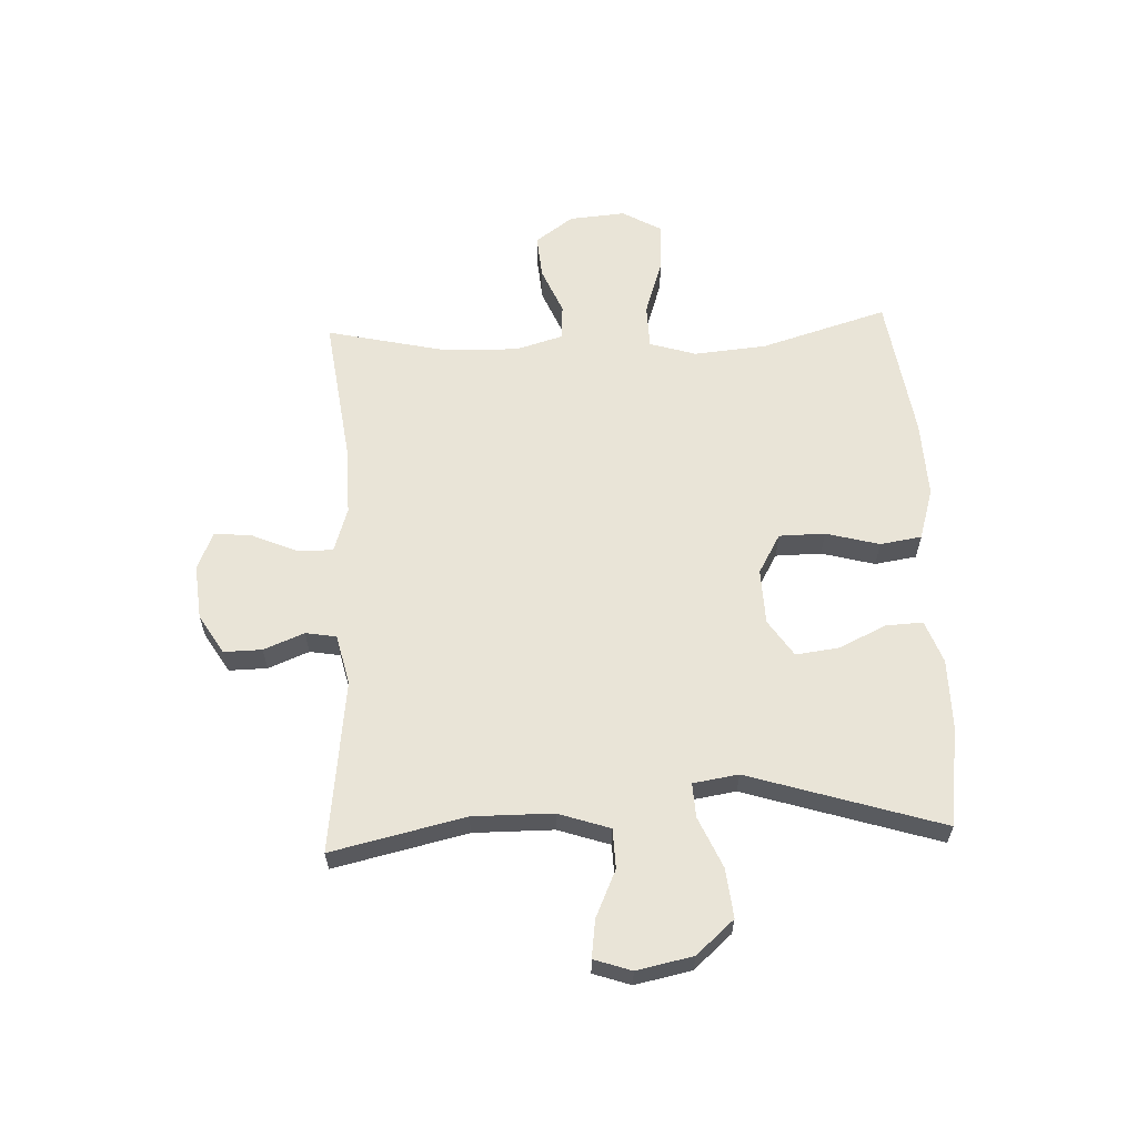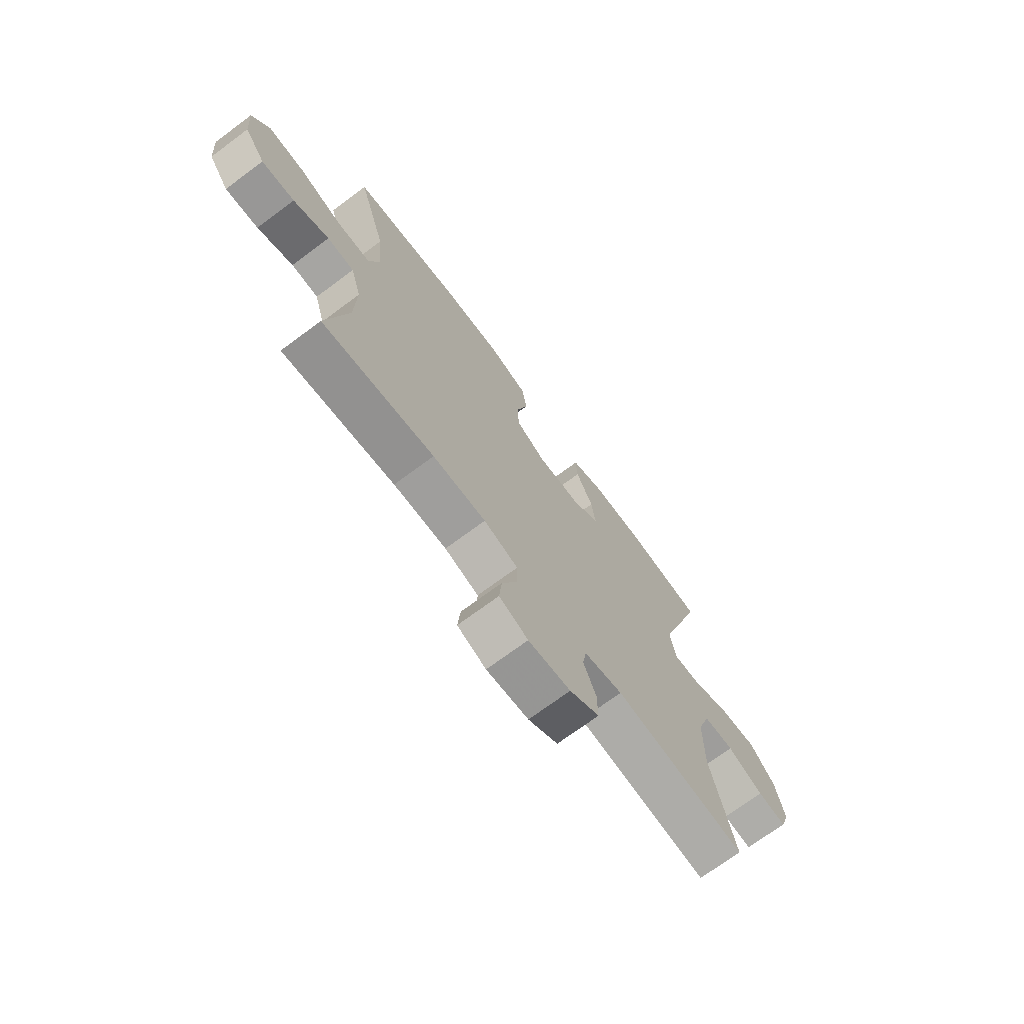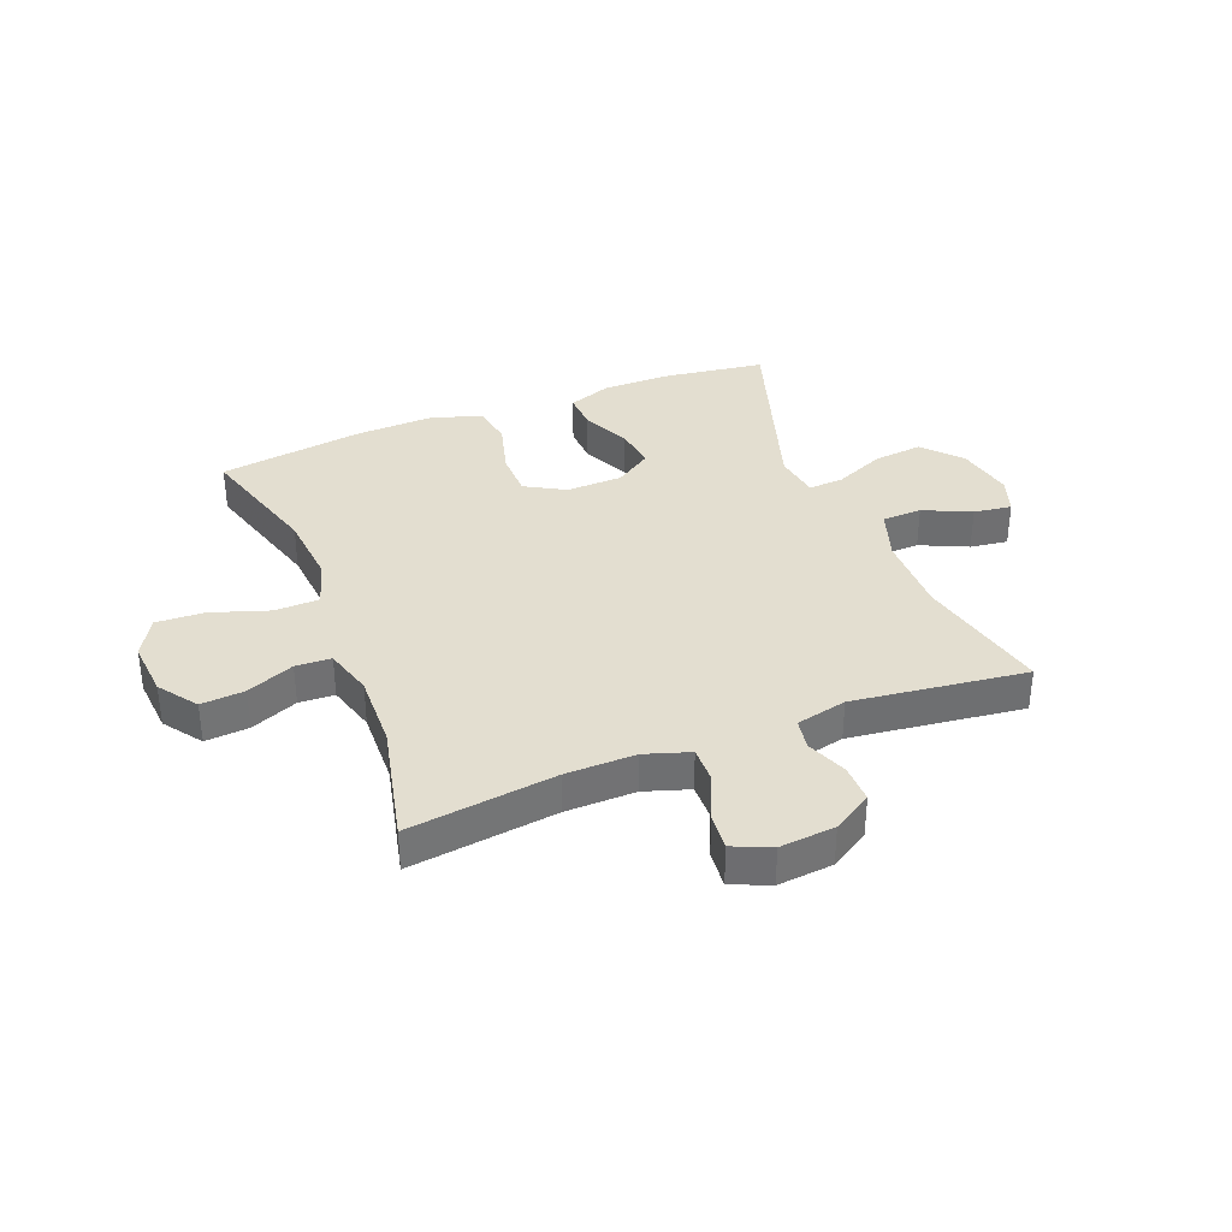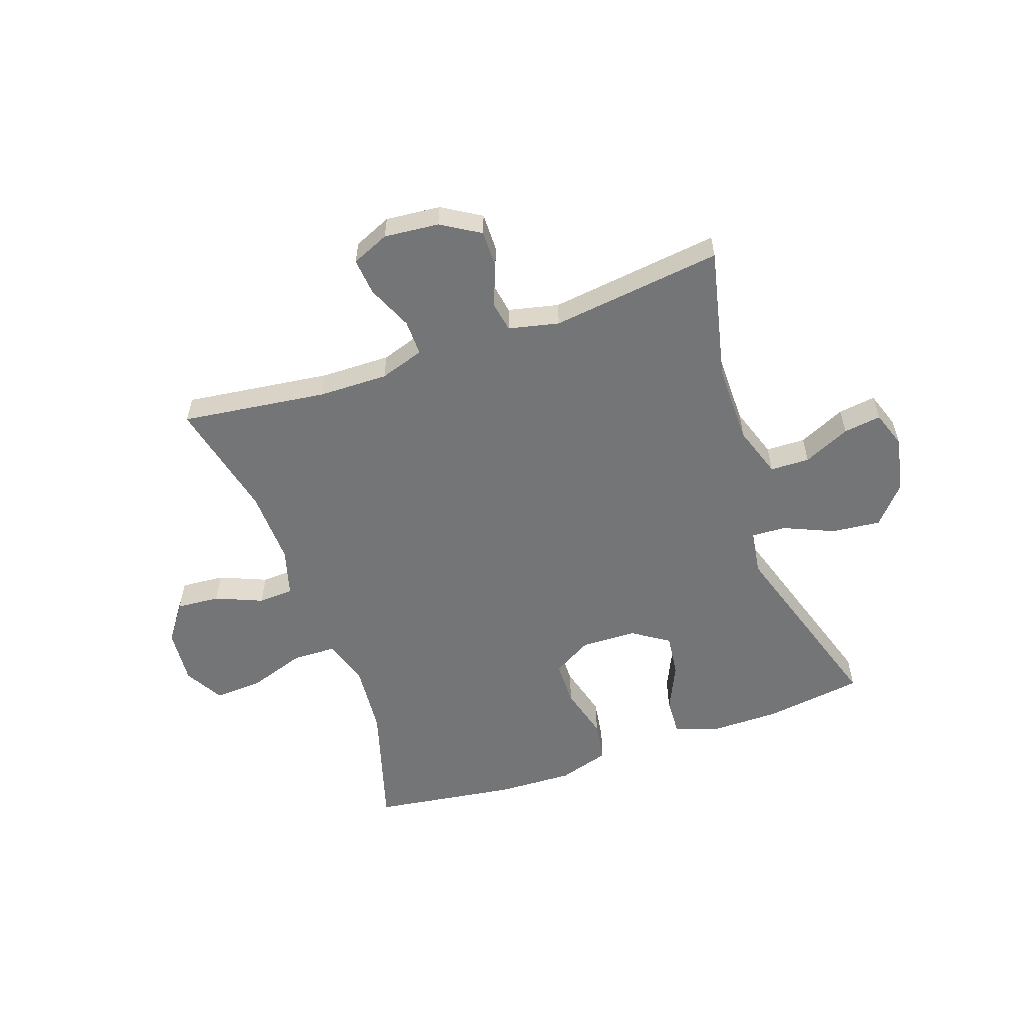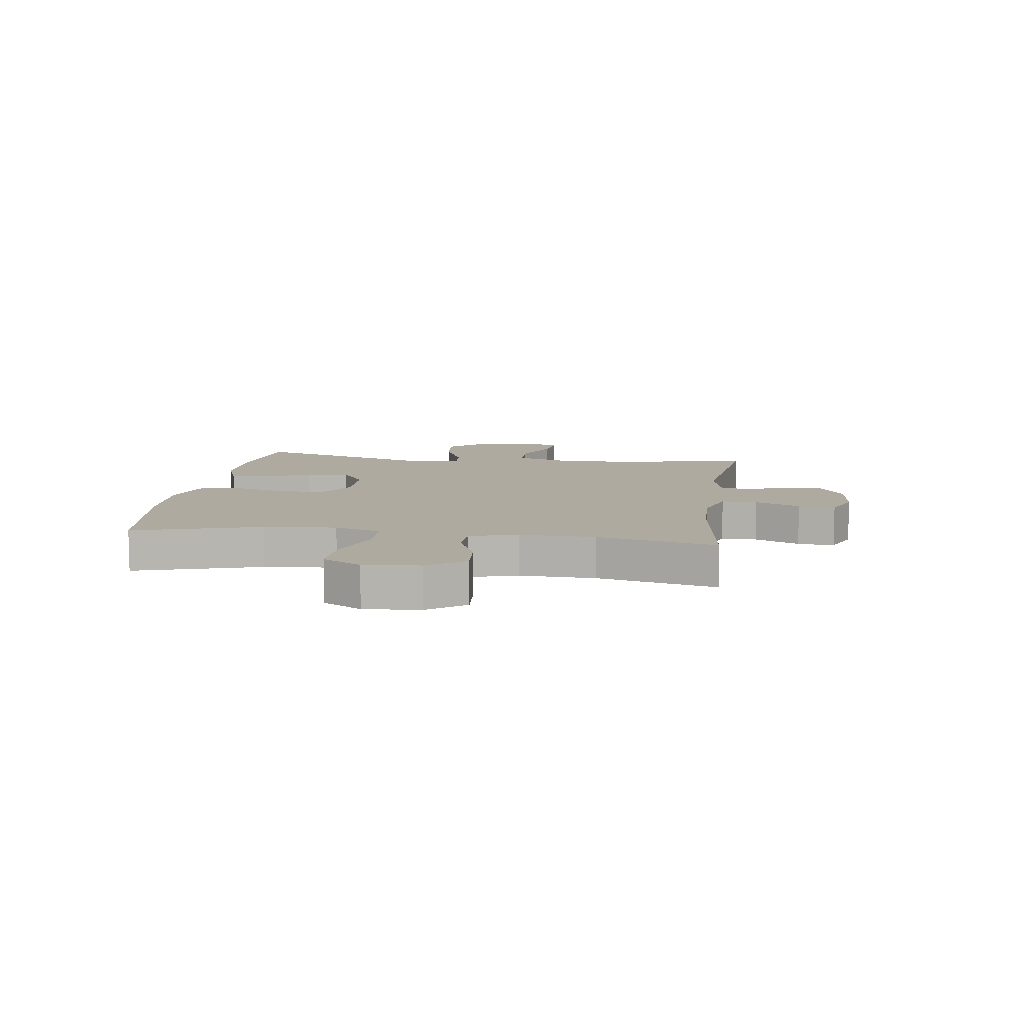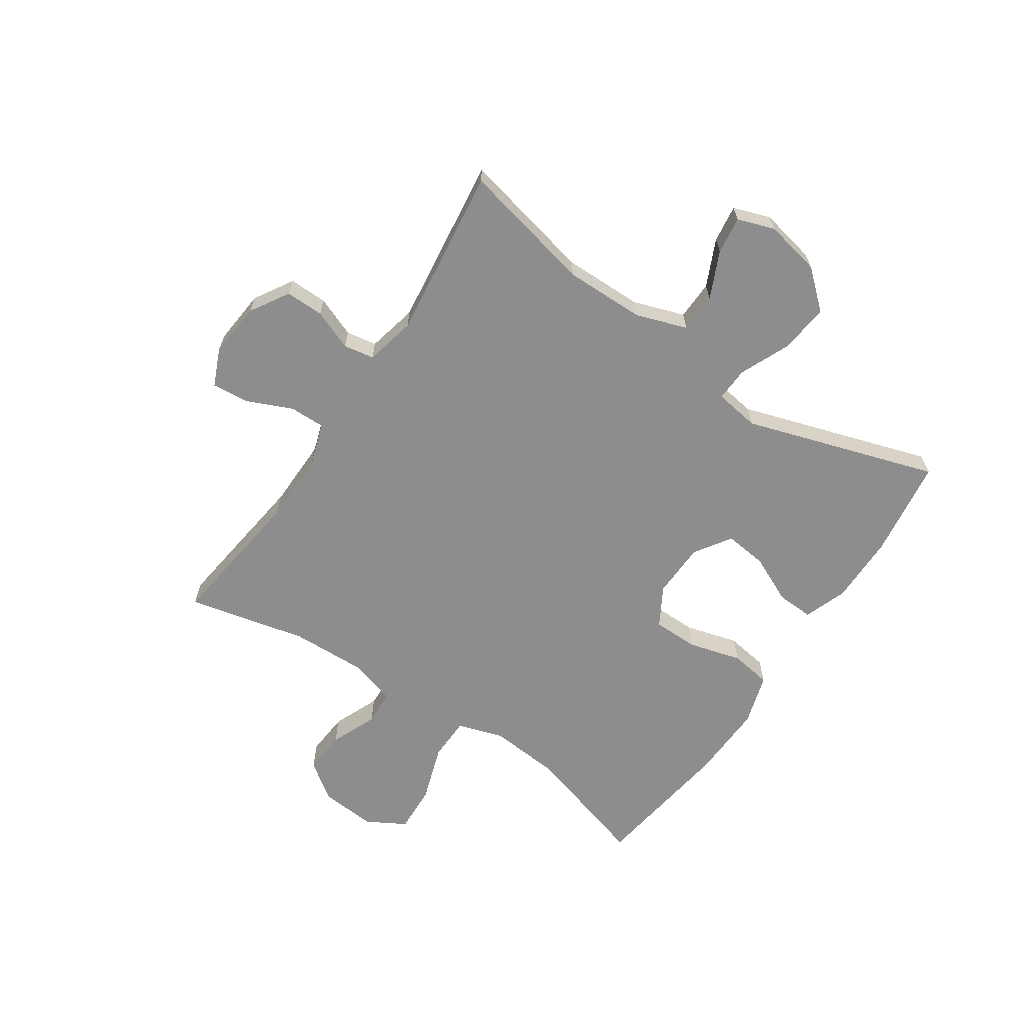
<metadata>
{"format":"obj","ext":"obj","renderer":"f3d","projection":"perspective","resolution":1024,"background":"white","views":[{"elev":61.2,"azim":-92.6,"up":"+Y"},{"elev":-71.7,"azim":126.6,"up":"+Z"},{"elev":35.7,"azim":158.5,"up":"+Y"},{"elev":-56.4,"azim":-160.7,"up":"+Y"},{"elev":9.5,"azim":98.0,"up":"+Y"},{"elev":-64.6,"azim":-123.8,"up":"+Y"}]}
</metadata>
<code>
v 0.5 0.07 0.5
v 0.435 0.07 0.281
v 0.424 0.07 0.156
v 0.449 0.07 0.076
v 0.525 0.07 0.074
v 0.624 0.07 0.107
v 0.707 0.07 0.111
v 0.745 0.07 0.044
v 0.737 0.07 -0.053
v 0.69 0.07 -0.118
v 0.615 0.07 -0.112
v 0.534 0.07 -0.078
v 0.473 0.07 -0.081
v 0.449 0.07 -0.164
v 0.453 0.07 -0.294
v 0.5 0.07 -0.5
v 0.247 0.07 -0.467
v 0.127 0.07 -0.465
v 0.05 0.07 -0.49
v 0.051 0.07 -0.552
v 0.085 0.07 -0.63
v 0.091 0.07 -0.694
v 0.026 0.07 -0.722
v -0.069 0.07 -0.713
v -0.136 0.07 -0.672
v -0.135 0.07 -0.606
v -0.107 0.07 -0.536
v -0.116 0.07 -0.483
v -0.203 0.07 -0.463
v -0.5 0.07 -0.5
v -0.448 0.07 -0.27
v -0.449 0.07 -0.132
v -0.479 0.07 -0.043
v -0.547 0.07 -0.041
v -0.628 0.07 -0.078
v -0.693 0.07 -0.087
v -0.715 0.07 -0.023
v -0.695 0.07 0.074
v -0.638 0.07 0.139
v -0.553 0.07 0.13
v -0.466 0.07 0.092
v -0.407 0.07 0.089
v -0.395 0.07 0.167
v -0.5 0.07 0.5
v -0.328 0.07 0.524
v -0.208 0.07 0.524
v -0.134 0.07 0.497
v -0.137 0.07 0.433
v -0.175 0.07 0.351
v -0.184 0.07 0.277
v -0.121 0.07 0.235
v -0.025 0.07 0.232
v 0.043 0.07 0.271
v 0.044 0.07 0.35
v 0.019 0.07 0.442
v 0.03 0.07 0.514
v 0.119 0.07 0.541
v 0.251 0.07 0.536
v 0.5 0 0.5
v 0.435 0 0.281
v 0.424 0 0.156
v 0.449 0 0.076
v 0.525 0 0.074
v 0.624 0 0.107
v 0.707 0 0.111
v 0.745 0 0.044
v 0.737 0 -0.053
v 0.69 0 -0.118
v 0.615 0 -0.112
v 0.534 0 -0.078
v 0.473 0 -0.081
v 0.449 0 -0.164
v 0.453 0 -0.294
v 0.5 0 -0.5
v 0.247 0 -0.467
v 0.127 0 -0.465
v 0.05 0 -0.49
v 0.051 0 -0.552
v 0.085 0 -0.63
v 0.091 0 -0.694
v 0.026 0 -0.722
v -0.069 0 -0.713
v -0.136 0 -0.672
v -0.135 0 -0.606
v -0.107 0 -0.536
v -0.116 0 -0.483
v -0.203 0 -0.463
v -0.5 0 -0.5
v -0.448 0 -0.27
v -0.449 0 -0.132
v -0.479 0 -0.043
v -0.547 0 -0.041
v -0.628 0 -0.078
v -0.693 0 -0.087
v -0.715 0 -0.023
v -0.695 0 0.074
v -0.638 0 0.139
v -0.553 0 0.13
v -0.466 0 0.092
v -0.407 0 0.089
v -0.395 0 0.167
v -0.5 0 0.5
v -0.328 0 0.524
v -0.208 0 0.524
v -0.134 0 0.497
v -0.137 0 0.433
v -0.175 0 0.351
v -0.184 0 0.277
v -0.121 0 0.235
v -0.025 0 0.232
v 0.043 0 0.271
v 0.044 0 0.35
v 0.019 0 0.442
v 0.03 0 0.514
v 0.119 0 0.541
v 0.251 0 0.536
f 58 1 2
f 57 58 2
f 56 57 2
f 55 56 2
f 54 55 2
f 53 54 2 3
f 52 53 3 4
f 51 52 4
f 47 48 49
f 46 47 49
f 45 46 49
f 44 45 49
f 43 44 49
f 42 43 49 50
f 39 40 41
f 38 39 41
f 37 38 41
f 36 37 41
f 35 36 41
f 34 35 41
f 33 34 41 42
f 42 50 51
f 33 42 51
f 32 33 51
f 29 30 31
f 32 51 4
f 31 32 4
f 29 31 4
f 28 29 4
f 25 26 27
f 24 25 27
f 23 24 27
f 22 23 27
f 21 22 27
f 20 21 27
f 15 16 17
f 14 15 17 18
f 13 14 18 19
f 10 11 12
f 9 10 12
f 8 9 12
f 7 8 12
f 6 7 12
f 5 6 12
f 5 12 13
f 4 5 13 19
f 19 20 27 28
f 4 19 28
f 60 59 116
f 60 116 115
f 60 115 114
f 60 114 113
f 60 113 112
f 61 60 112 111
f 62 61 111 110
f 62 110 109
f 107 106 105
f 107 105 104
f 107 104 103
f 107 103 102
f 107 102 101
f 108 107 101 100
f 99 98 97
f 99 97 96
f 99 96 95
f 99 95 94
f 99 94 93
f 99 93 92
f 100 99 92 91
f 109 108 100
f 109 100 91
f 109 91 90
f 89 88 87
f 62 109 90
f 62 90 89
f 62 89 87
f 62 87 86
f 85 84 83
f 85 83 82
f 85 82 81
f 85 81 80
f 85 80 79
f 85 79 78
f 75 74 73
f 76 75 73 72
f 77 76 72 71
f 70 69 68
f 70 68 67
f 70 67 66
f 70 66 65
f 70 65 64
f 70 64 63
f 71 70 63
f 77 71 63 62
f 86 85 78 77
f 86 77 62
f 1 59 60 2
f 2 60 61 3
f 3 61 62 4
f 4 62 63 5
f 5 63 64 6
f 6 64 65 7
f 7 65 66 8
f 8 66 67 9
f 9 67 68 10
f 10 68 69 11
f 11 69 70 12
f 12 70 71 13
f 13 71 72 14
f 14 72 73 15
f 15 73 74 16
f 16 74 75 17
f 17 75 76 18
f 18 76 77 19
f 19 77 78 20
f 20 78 79 21
f 21 79 80 22
f 22 80 81 23
f 23 81 82 24
f 24 82 83 25
f 25 83 84 26
f 26 84 85 27
f 27 85 86 28
f 28 86 87 29
f 29 87 88 30
f 30 88 89 31
f 31 89 90 32
f 32 90 91 33
f 33 91 92 34
f 34 92 93 35
f 35 93 94 36
f 36 94 95 37
f 37 95 96 38
f 38 96 97 39
f 39 97 98 40
f 40 98 99 41
f 41 99 100 42
f 42 100 101 43
f 43 101 102 44
f 44 102 103 45
f 45 103 104 46
f 46 104 105 47
f 47 105 106 48
f 48 106 107 49
f 49 107 108 50
f 50 108 109 51
f 51 109 110 52
f 52 110 111 53
f 53 111 112 54
f 54 112 113 55
f 55 113 114 56
f 56 114 115 57
f 57 115 116 58
f 58 116 59 1

</code>
